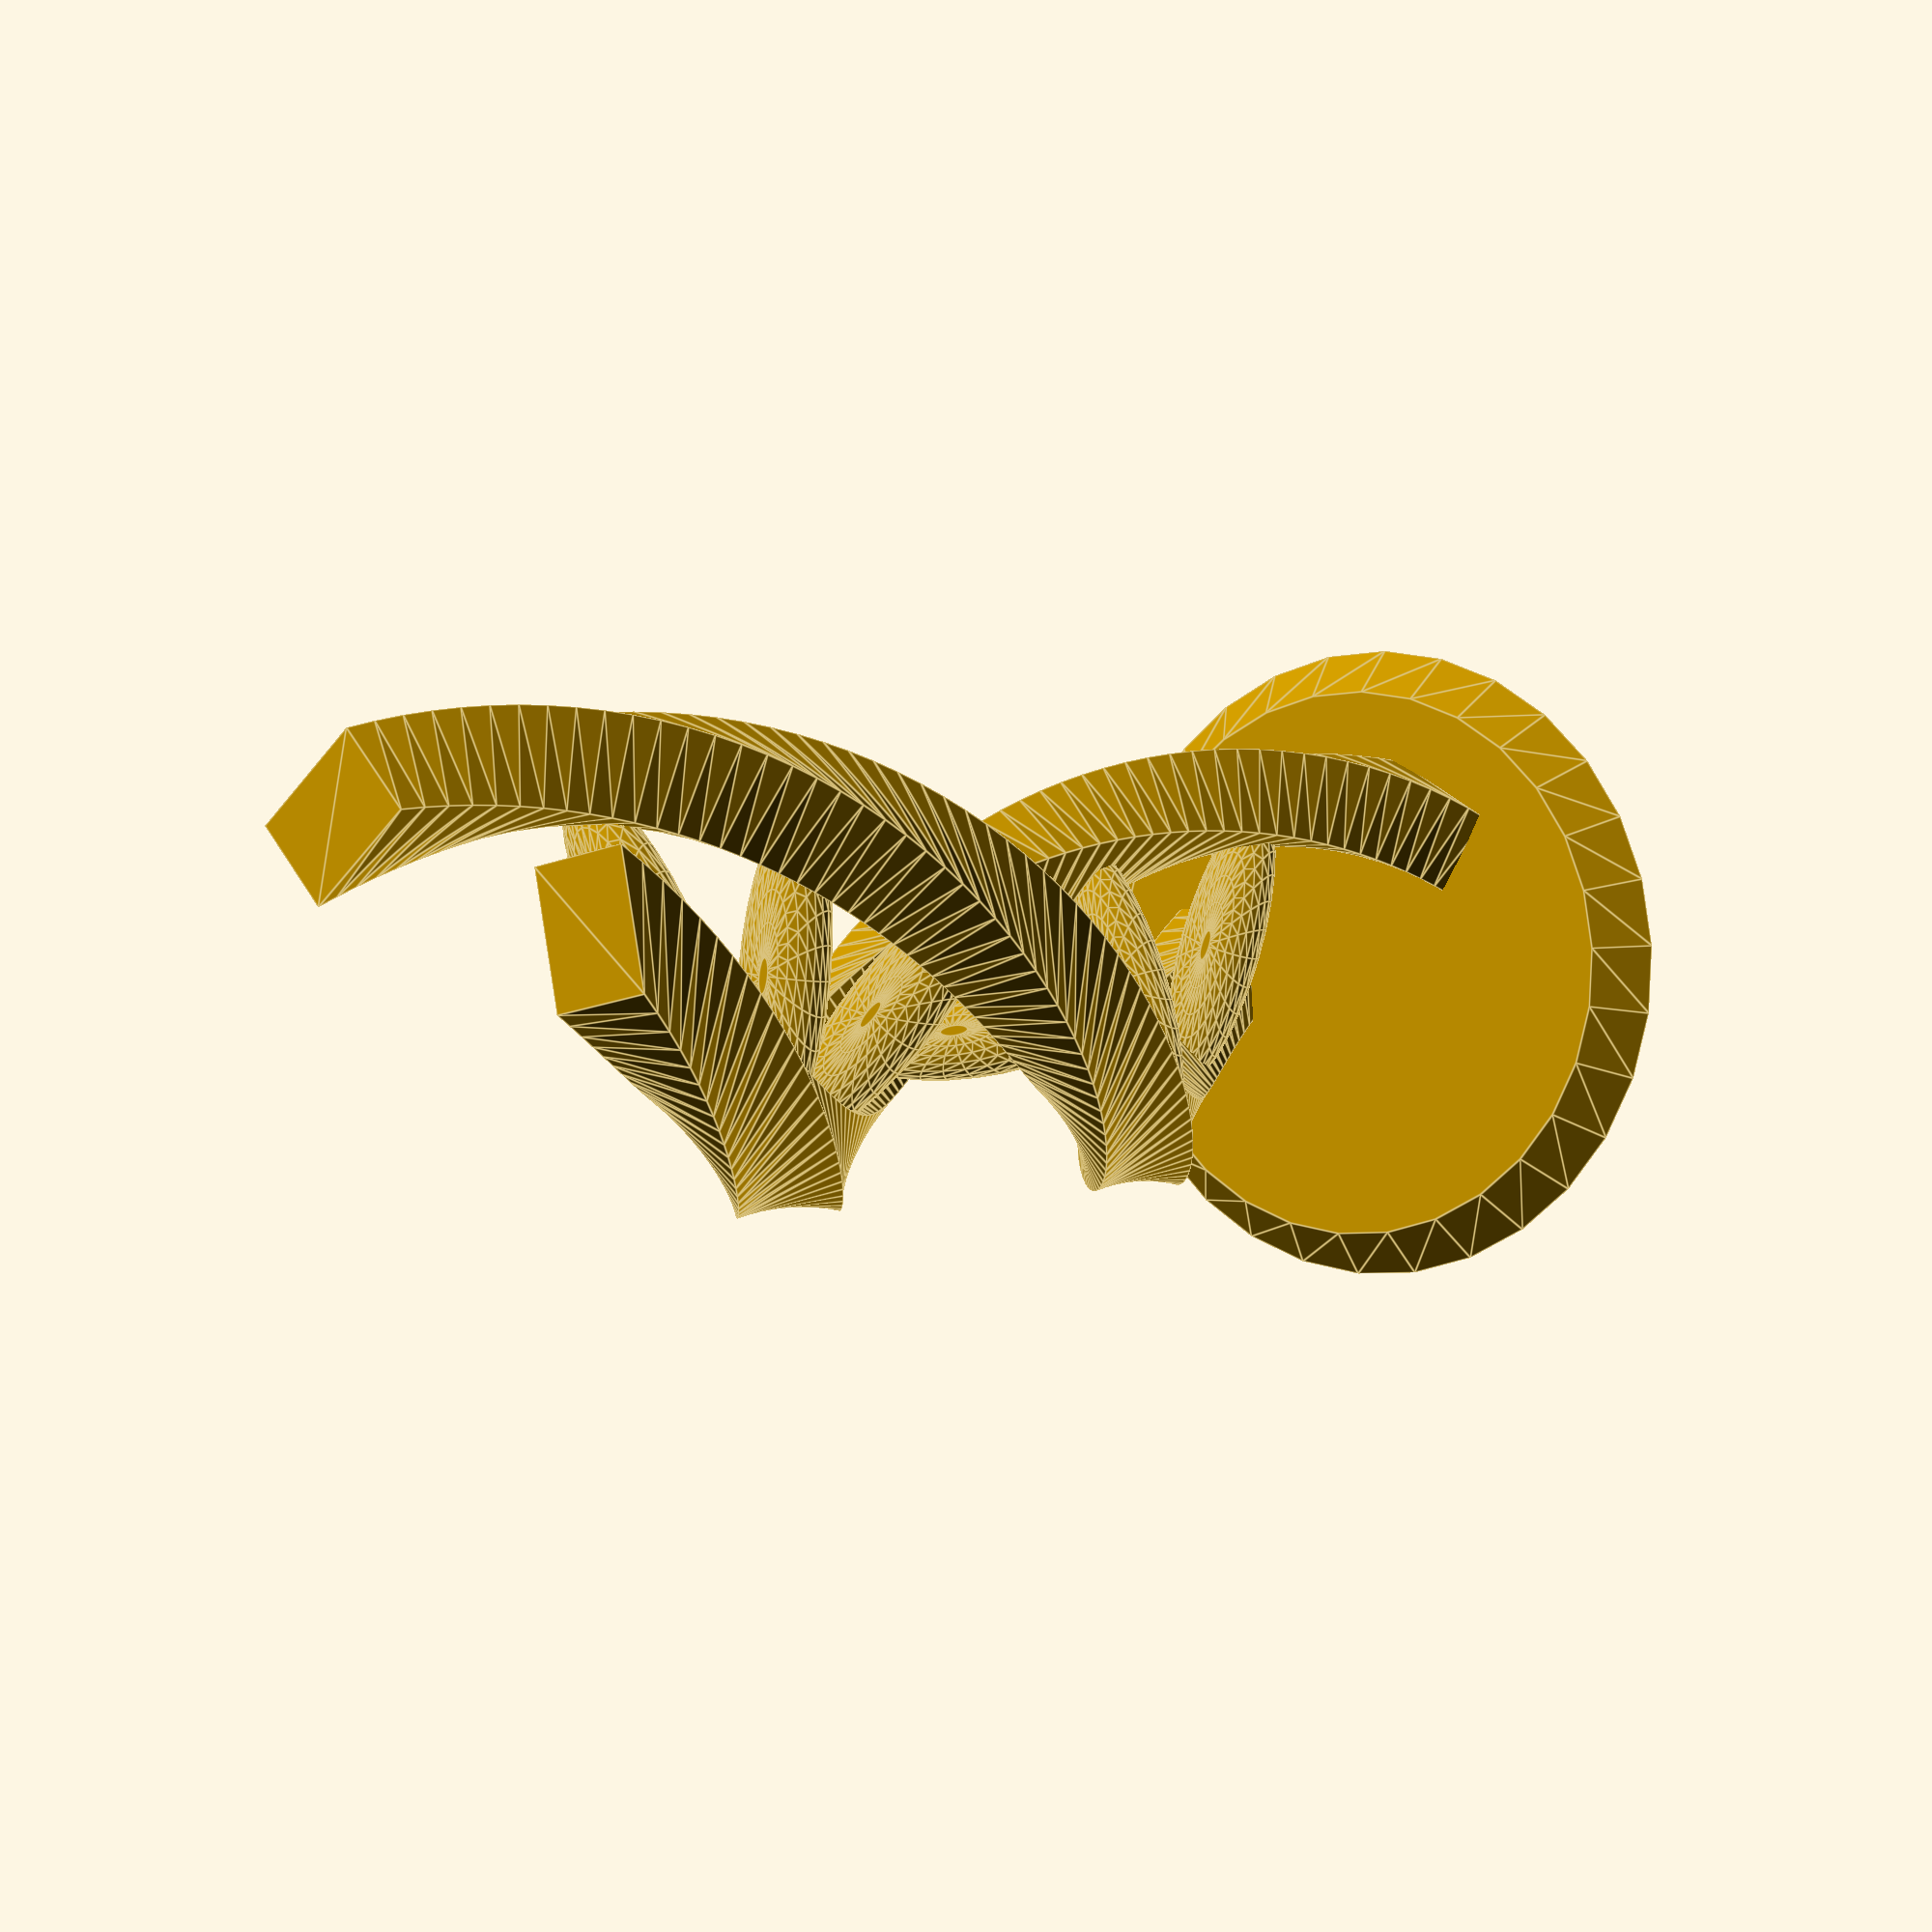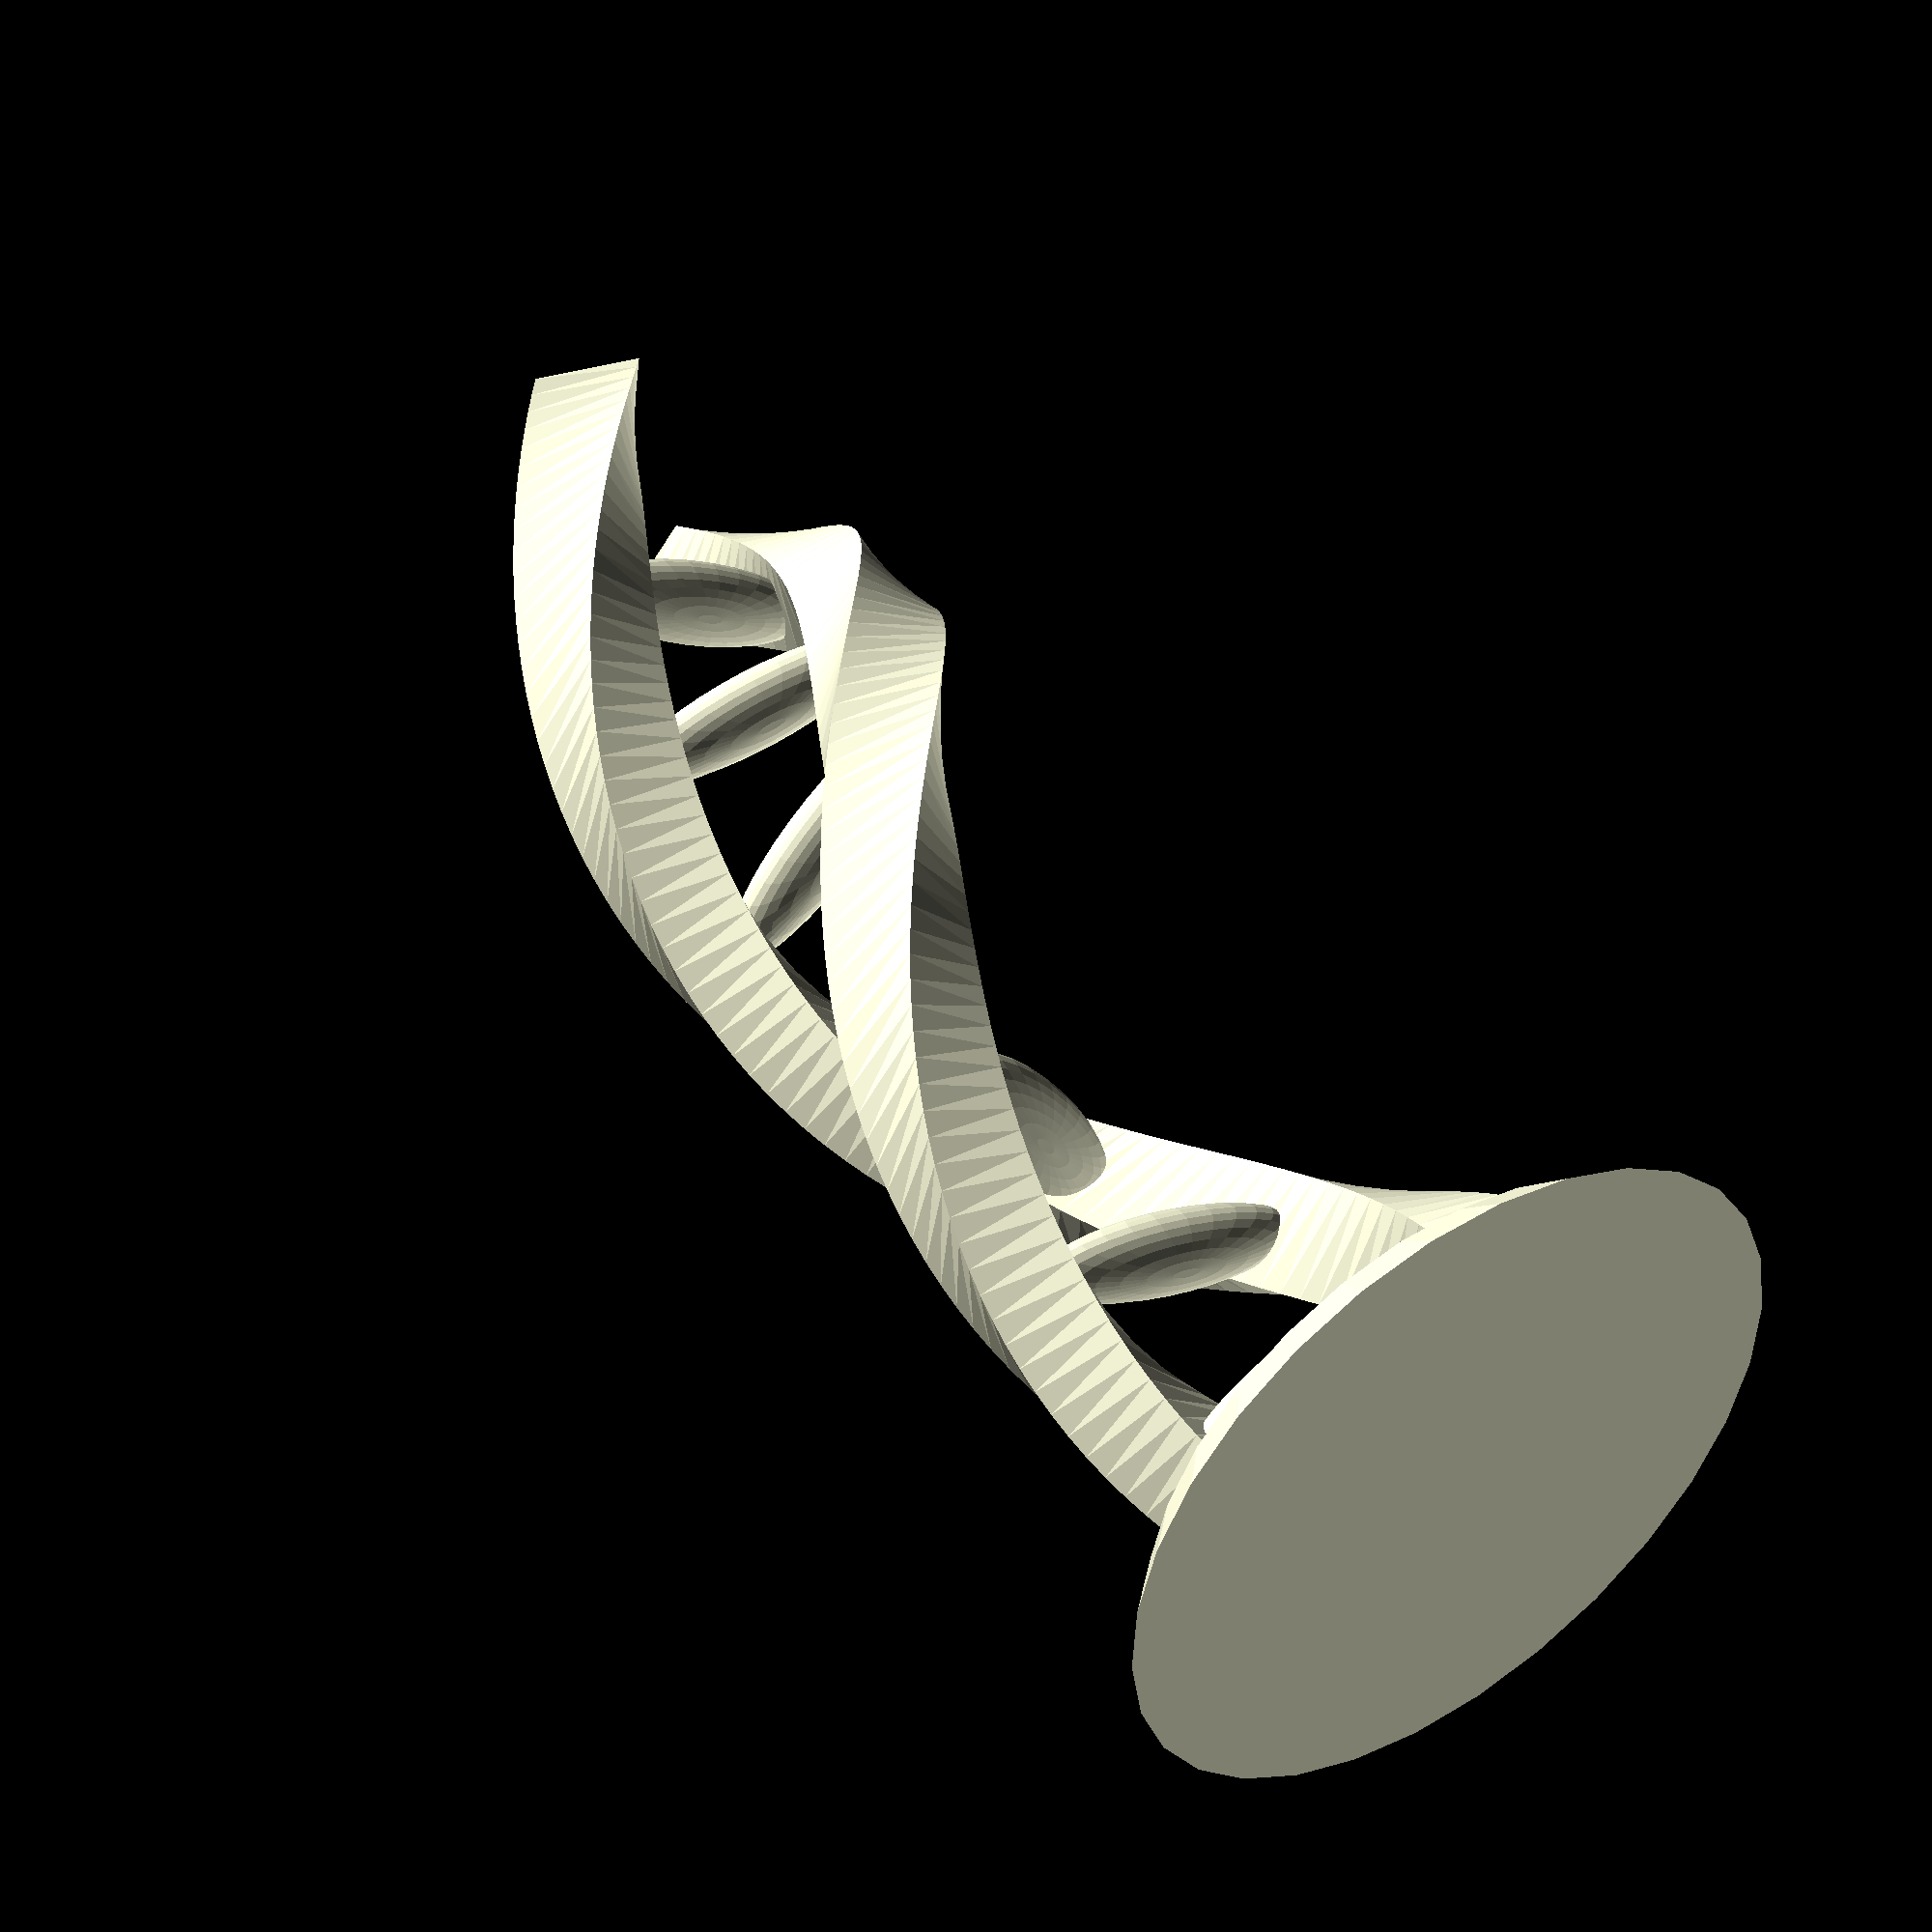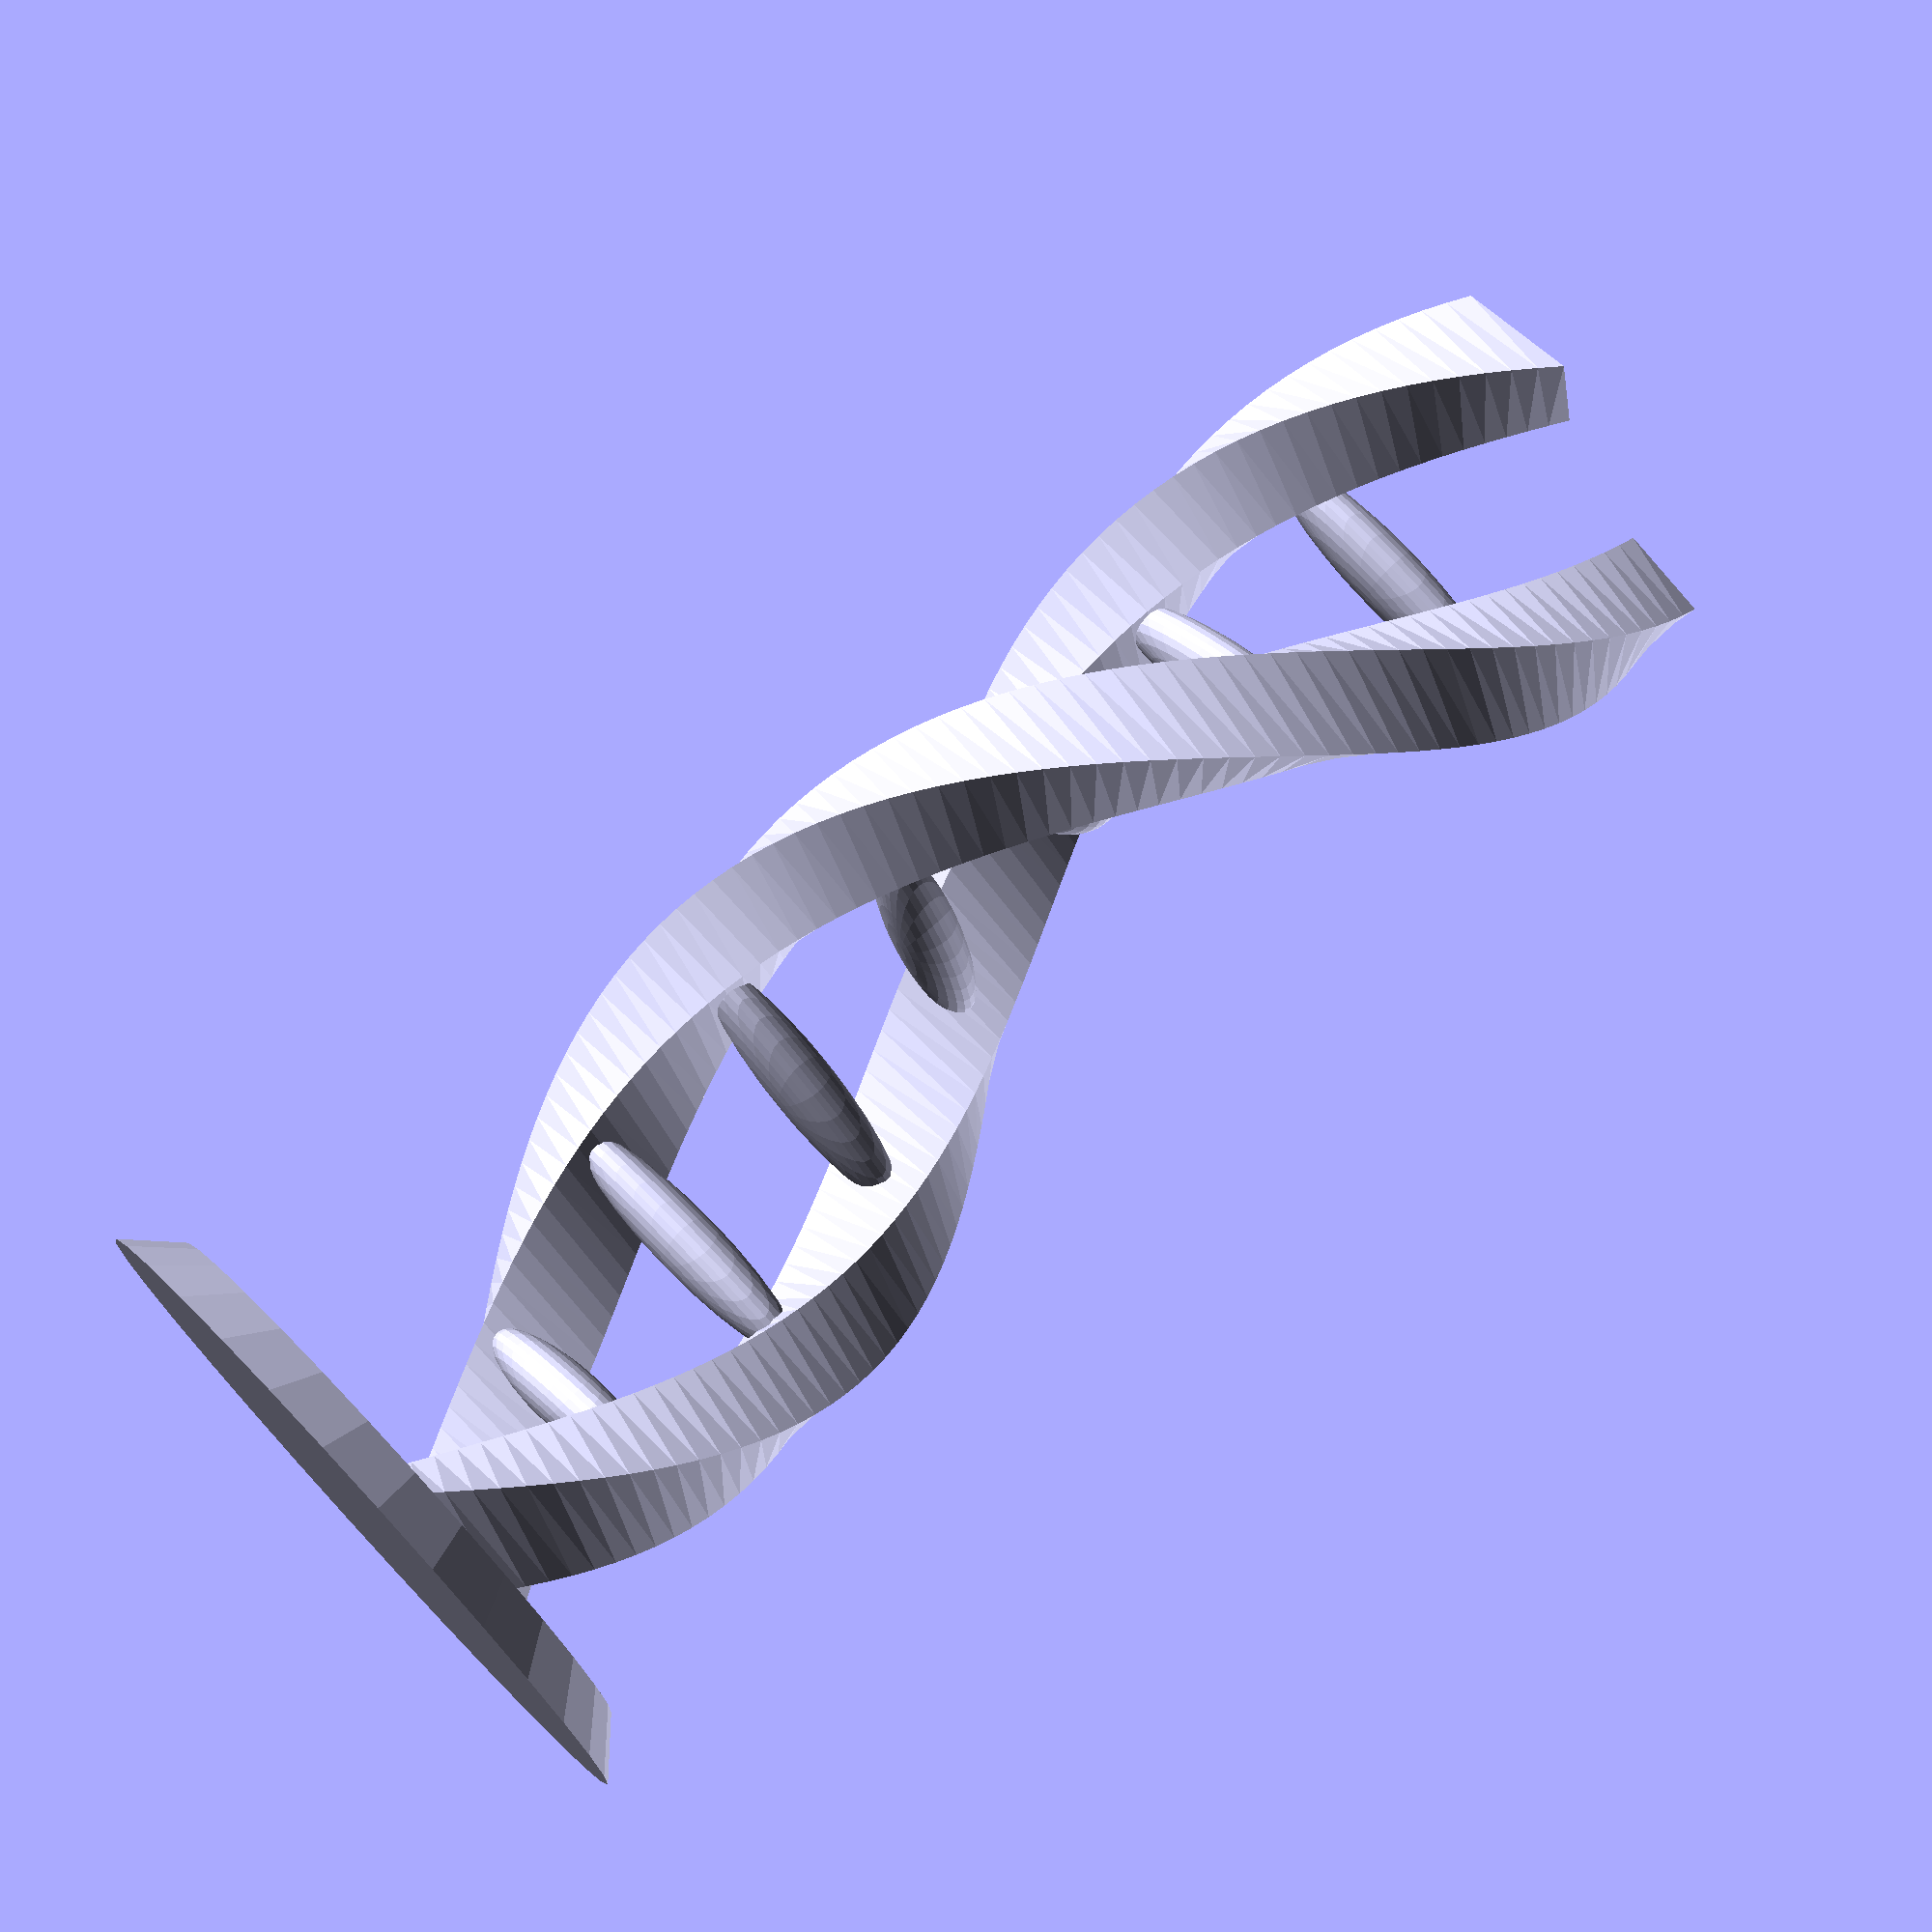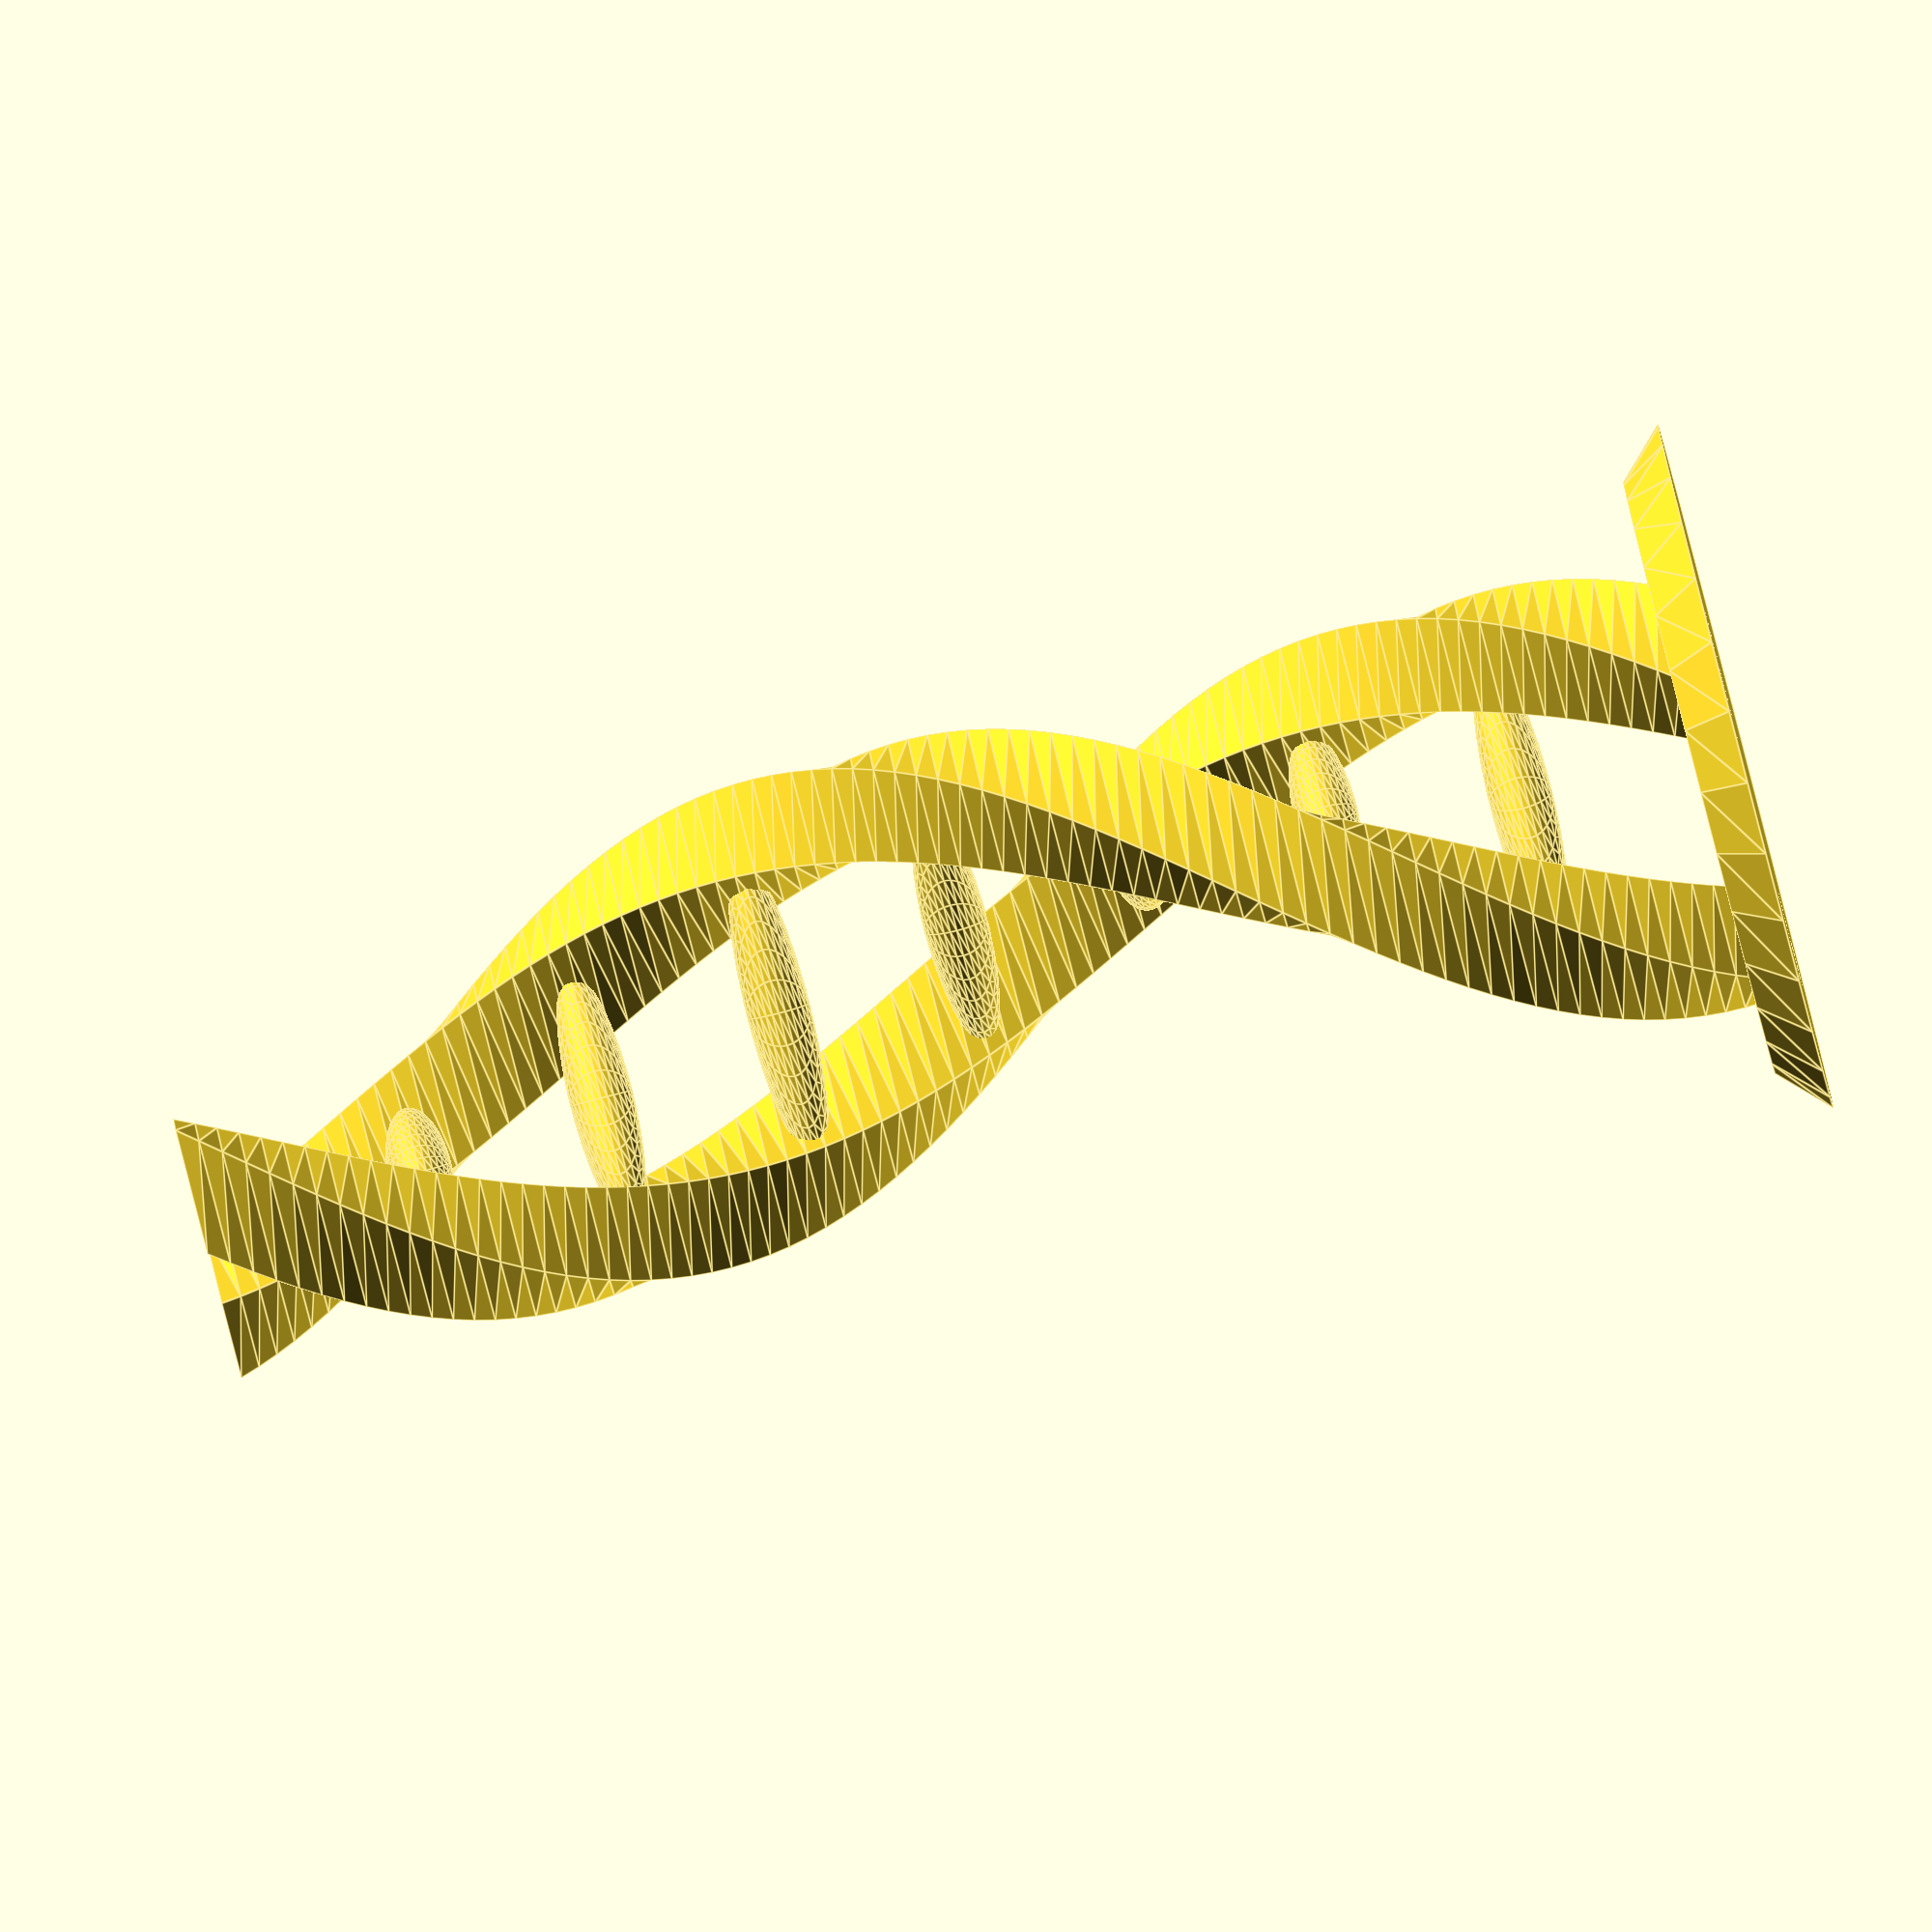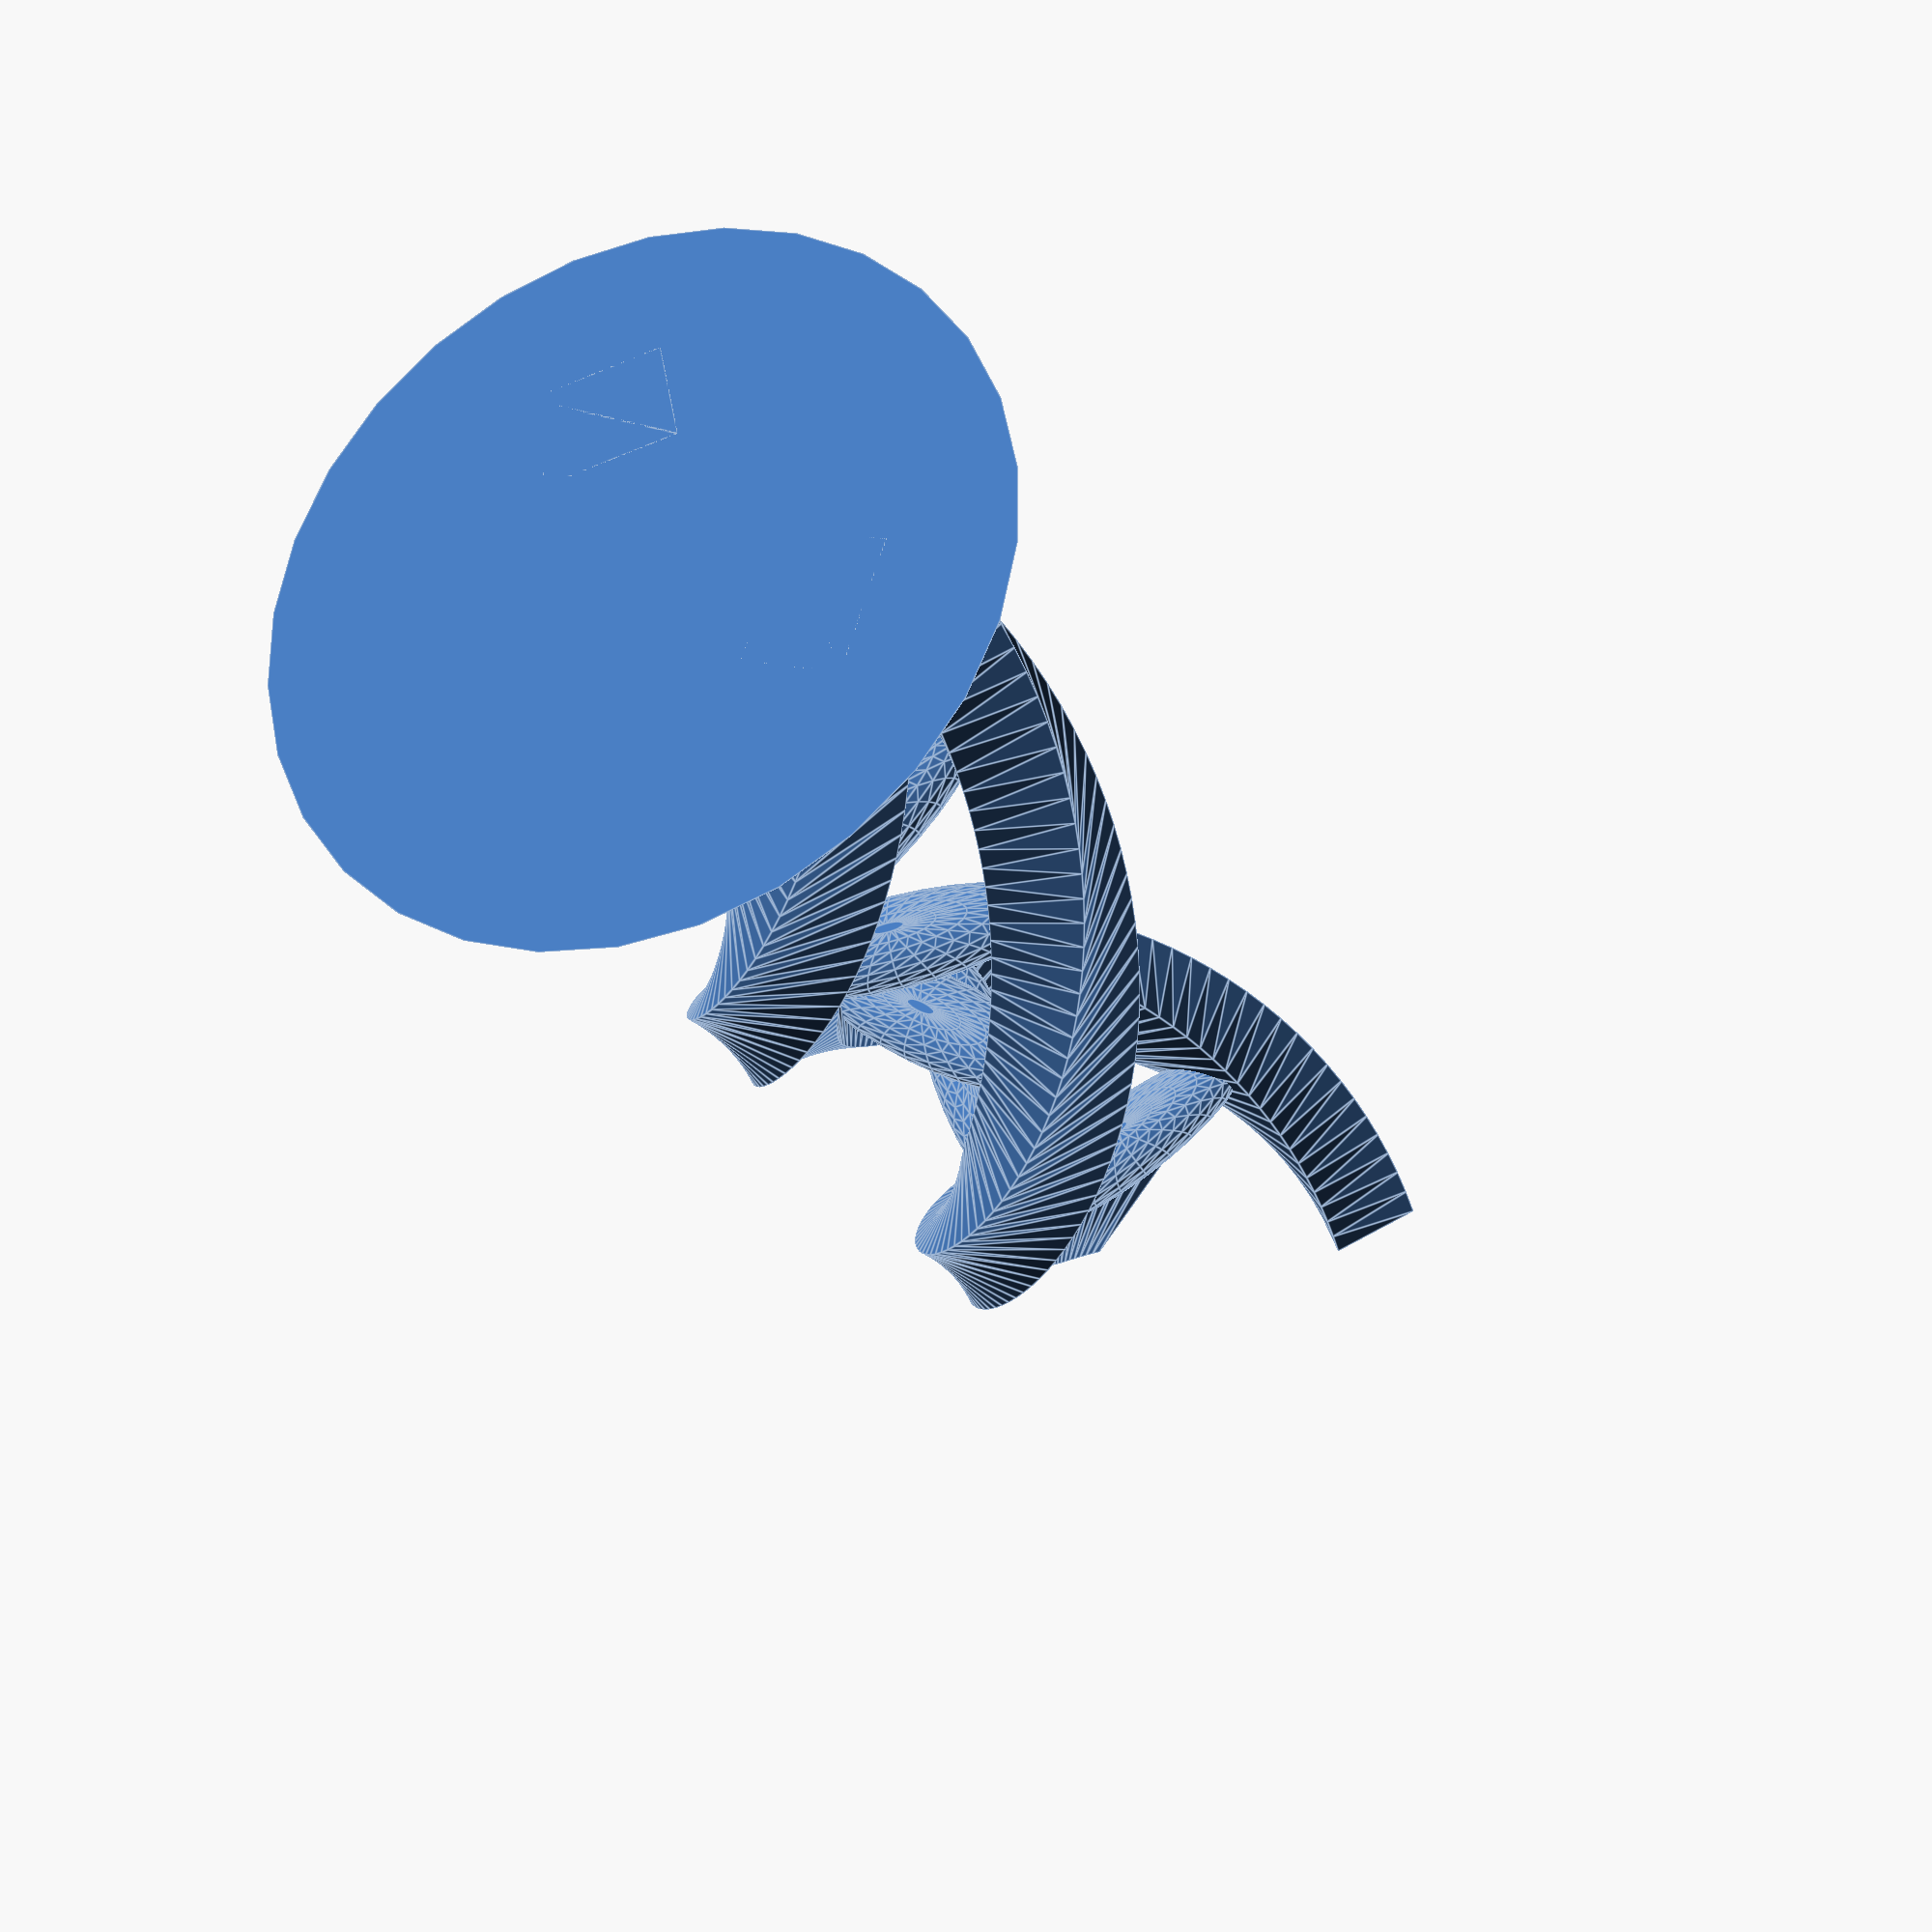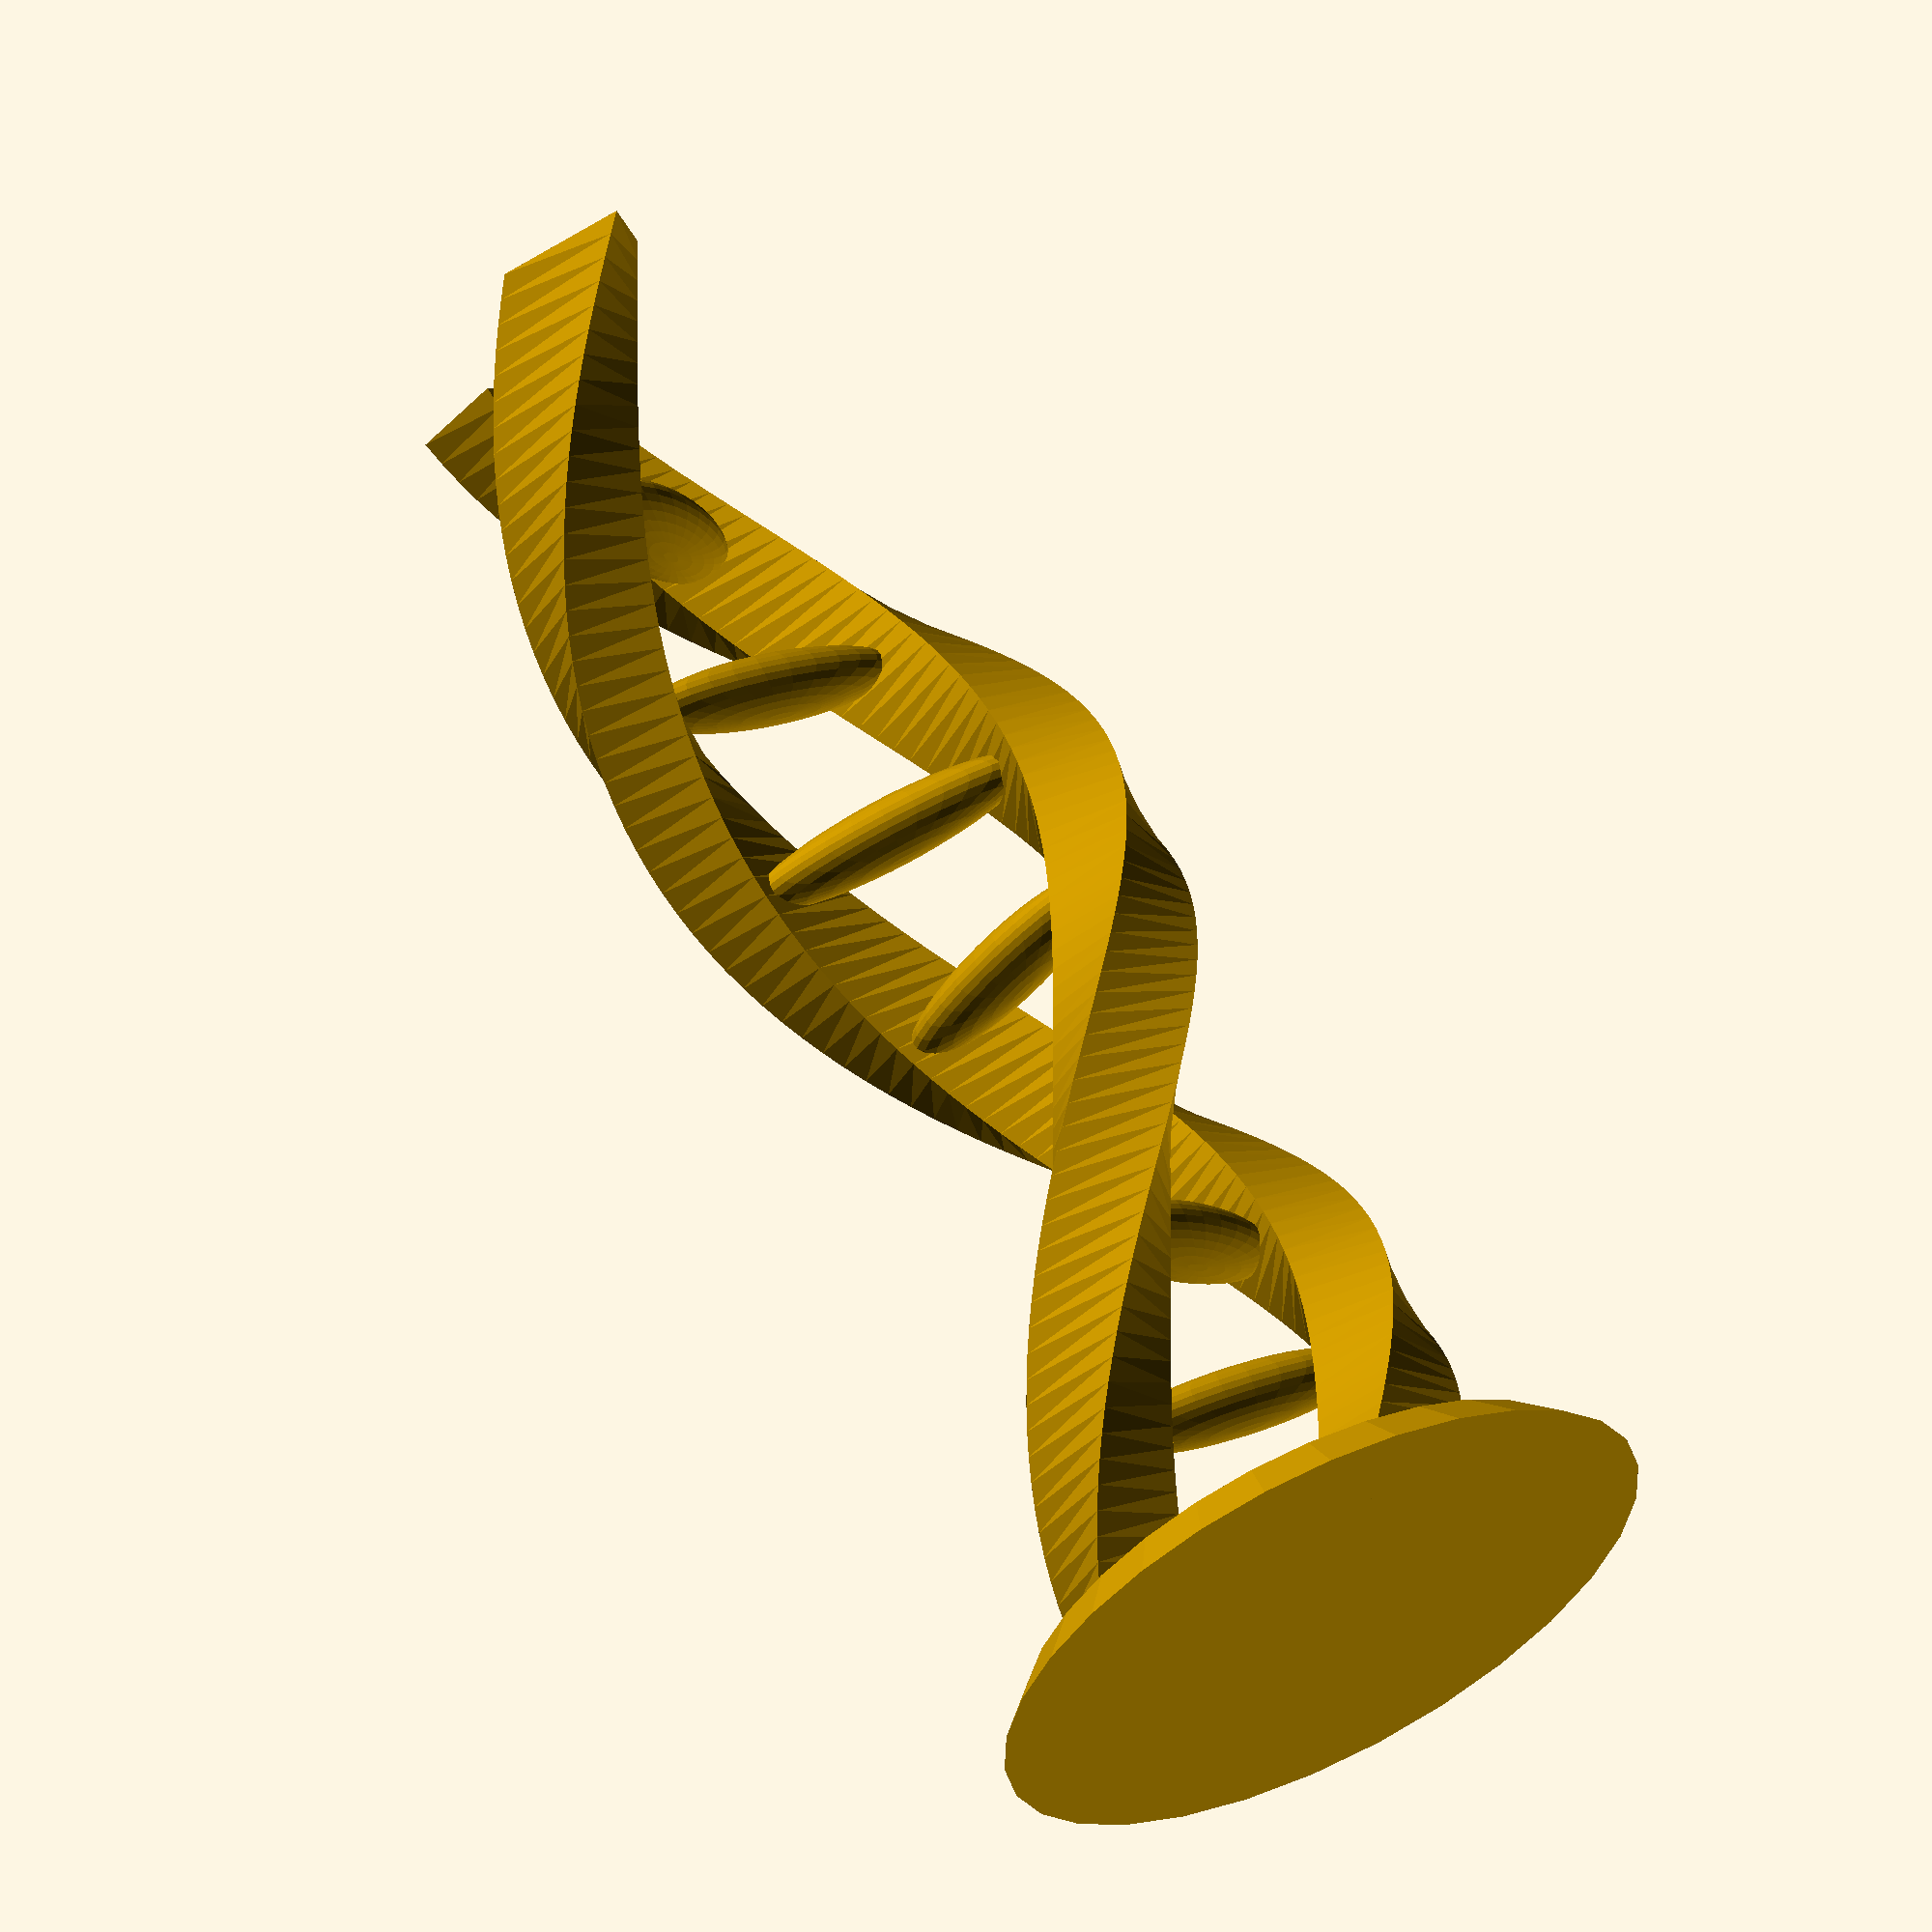
<openscad>
//Loguncov Maxim 18.12.13


// ===== Параметры =====
TotalHeight = 100; //Длинна

// Параметры основы:
BackboneRadius = 5; // Толщина спирали
SquareBBWidth = 8; // Толщина каркаса
SquareBBDepth = 6; // Толщина каркаса
BackboneCenterOffset = 11; // Растояние между опорами
BackboneRotationLag = 120; // Растояние между опорами по окружности
BackboneTwist = 3.2; // Степень закрученности

// Базовый модуль:
BaseLength = 20;
BaseWidth = 6;
BaseDepth = 4;
BaseFrequency = 12; 

// Основа:
StandDepth = 3;
StandLowerRadius = 22;
StandUpperRadius = 19;

// ===== Модули =====
module doublehelix()
	{

	linear_extrude(height = TotalHeight, center = false, convexity = 10, twist = BackboneTwist*TotalHeight, $fn = 50)
		translate([BackboneCenterOffset, 0, 0])
			circle(r = BackboneRadius);

	linear_extrude(height = TotalHeight, center = false, convexity = 10, twist = BackboneTwist*TotalHeight, $fn = 50)
		rotate([0, 0, BackboneRotationLag])
			translate([BackboneCenterOffset, 0, 0])
				circle(r = BackboneRadius);

	}

module Squaredoublehelix()
	{

	linear_extrude(height = TotalHeight, center = false, convexity = 10, twist = BackboneTwist*TotalHeight, slices = 80)
		translate([BackboneCenterOffset, 0, 0])
				square([SquareBBDepth,SquareBBWidth],center=true);


	linear_extrude(height = TotalHeight, center = false, convexity = 10, twist = BackboneTwist*TotalHeight, slices= 80)
		rotate([0, 0, BackboneRotationLag])
			translate([BackboneCenterOffset, 0, 0])
				square([SquareBBDepth,SquareBBWidth],center=true);

	}

module CuboidBase(Elevation){
	translate([0,0,Elevation])
		rotate ([0,0, -Elevation * BackboneTwist])
			linear_extrude(height = BaseDepth, center = false, convexity = 5, twist = 0)
				rotate([0, 0, 60])
					translate([5, 0, 0])
						square([BaseWidth, BaseLength],center=true);
}

module OvoidBase(Elevation){
	translate([0,0,Elevation])
		rotate([0,0,-Elevation * BackboneTwist])
			rotate([0, 0, 48])
				translate([4,0,BaseDepth/2])
					scale([BaseWidth/BaseLength,1,BaseDepth/BaseLength])
						sphere(r = BaseLength/2);
}

module Stand(){
	cylinder(StandDepth, StandLowerRadius, StandUpperRadius);
}

module SquareBaseDNA(){
	union(){
	doublehelix();

	for(i = [1 : (TotalHeight/BaseFrequency) -1]){
		CuboidBase(i * BaseFrequency);
	}

	Stand();
}
}

module OvoidBaseDNA(){
	union(){
	doublehelix();

	for(i = [1 : (TotalHeight/BaseFrequency) -1]){
		OvoidBase(i * BaseFrequency);
	}

	Stand();
}
}

module SquareBBOvoidBaseDNA(){
	union(){
	Squaredoublehelix();

	for(i = [1 : (TotalHeight/BaseFrequency) -1]){
		OvoidBase(i * BaseFrequency);
	}

	Stand();
}
}

// ===== Моделирование =====
//SquareBaseDNA();
mirror(0,0,0){
	SquareBBOvoidBaseDNA();
}
//OvoidBaseDNA();
</openscad>
<views>
elev=359.7 azim=8.8 roll=34.9 proj=p view=edges
elev=136.4 azim=99.3 roll=33.2 proj=p view=wireframe
elev=287.3 azim=304.0 roll=226.6 proj=p view=wireframe
elev=268.4 azim=55.2 roll=75.6 proj=o view=edges
elev=206.3 azim=161.6 roll=339.2 proj=p view=edges
elev=115.6 azim=244.3 roll=26.2 proj=o view=wireframe
</views>
